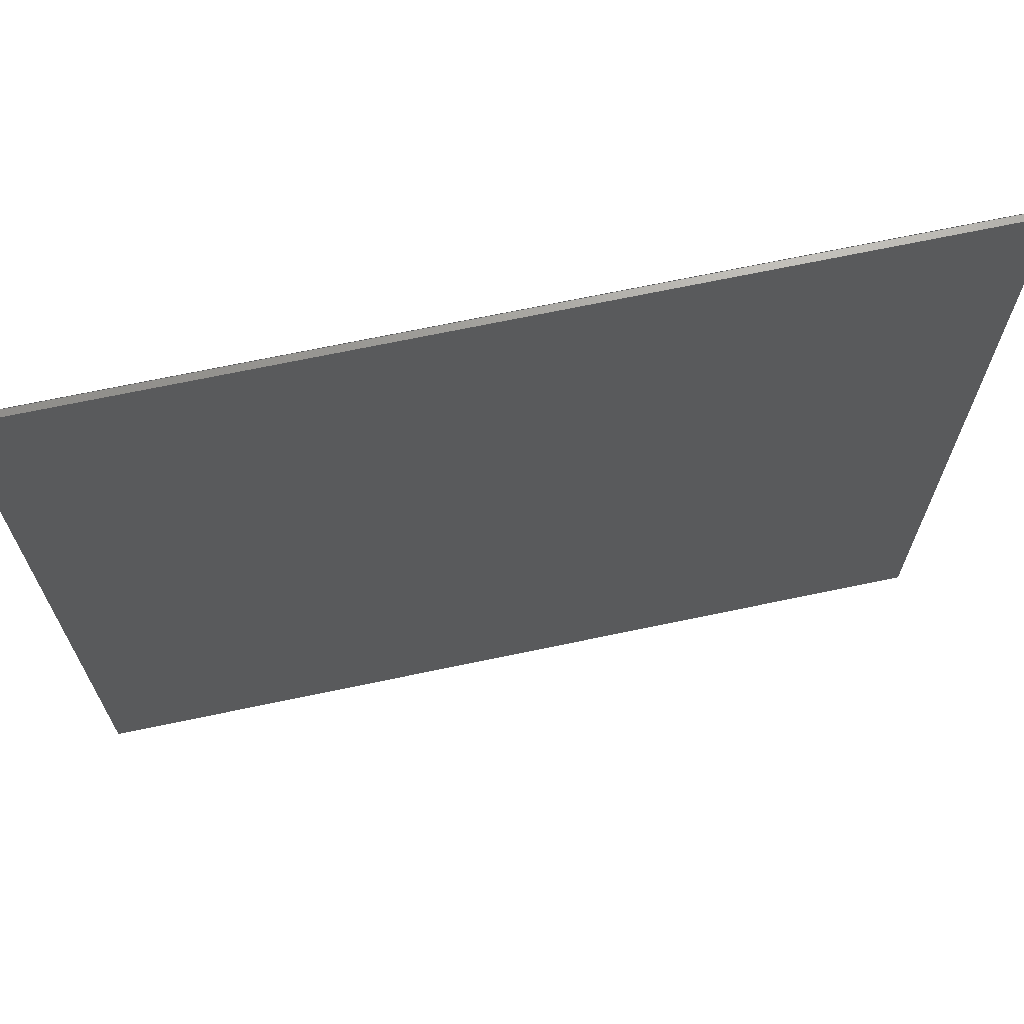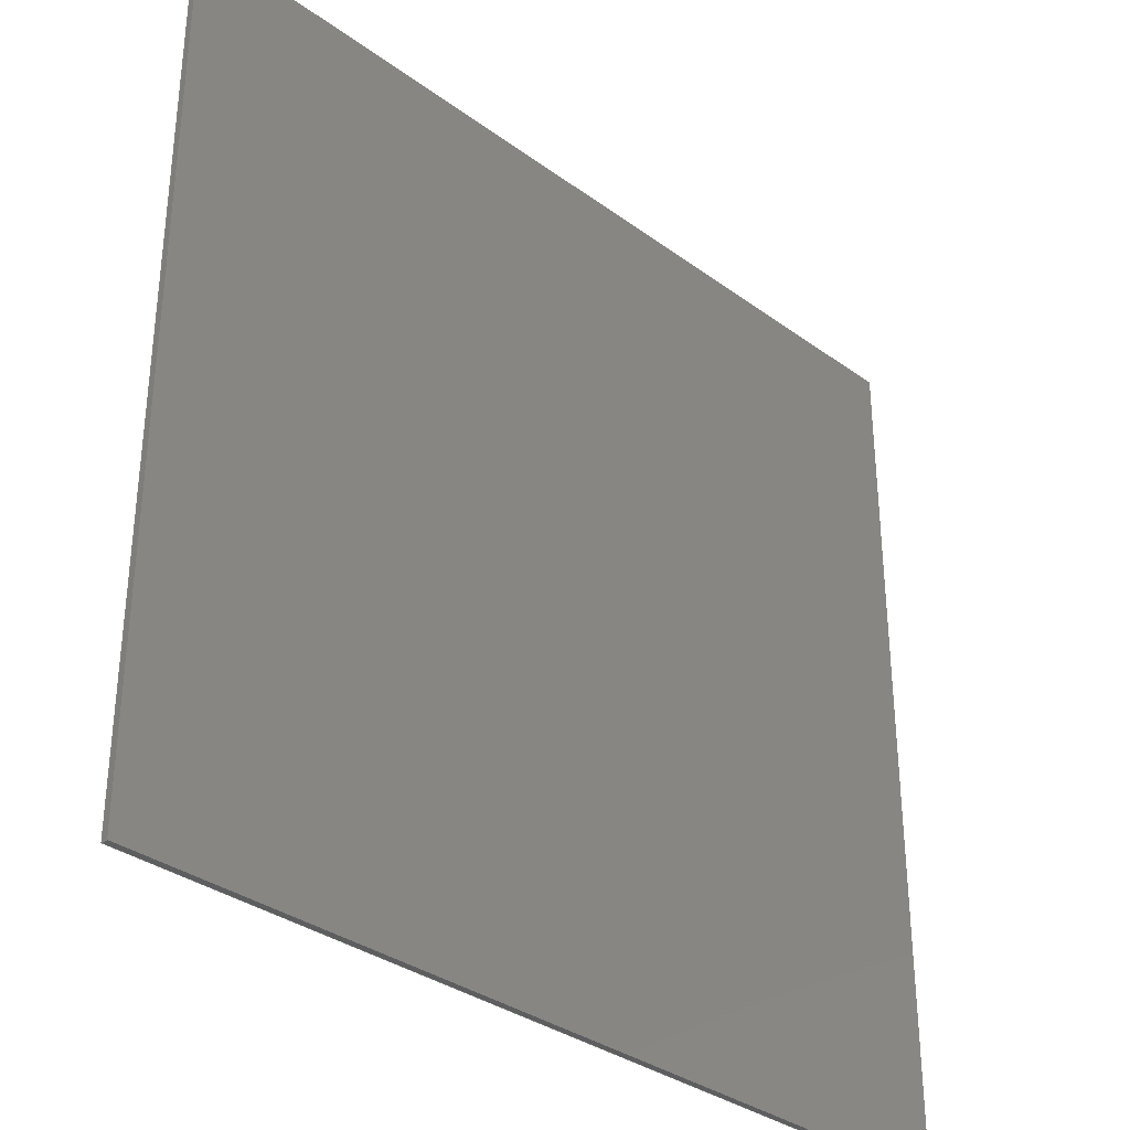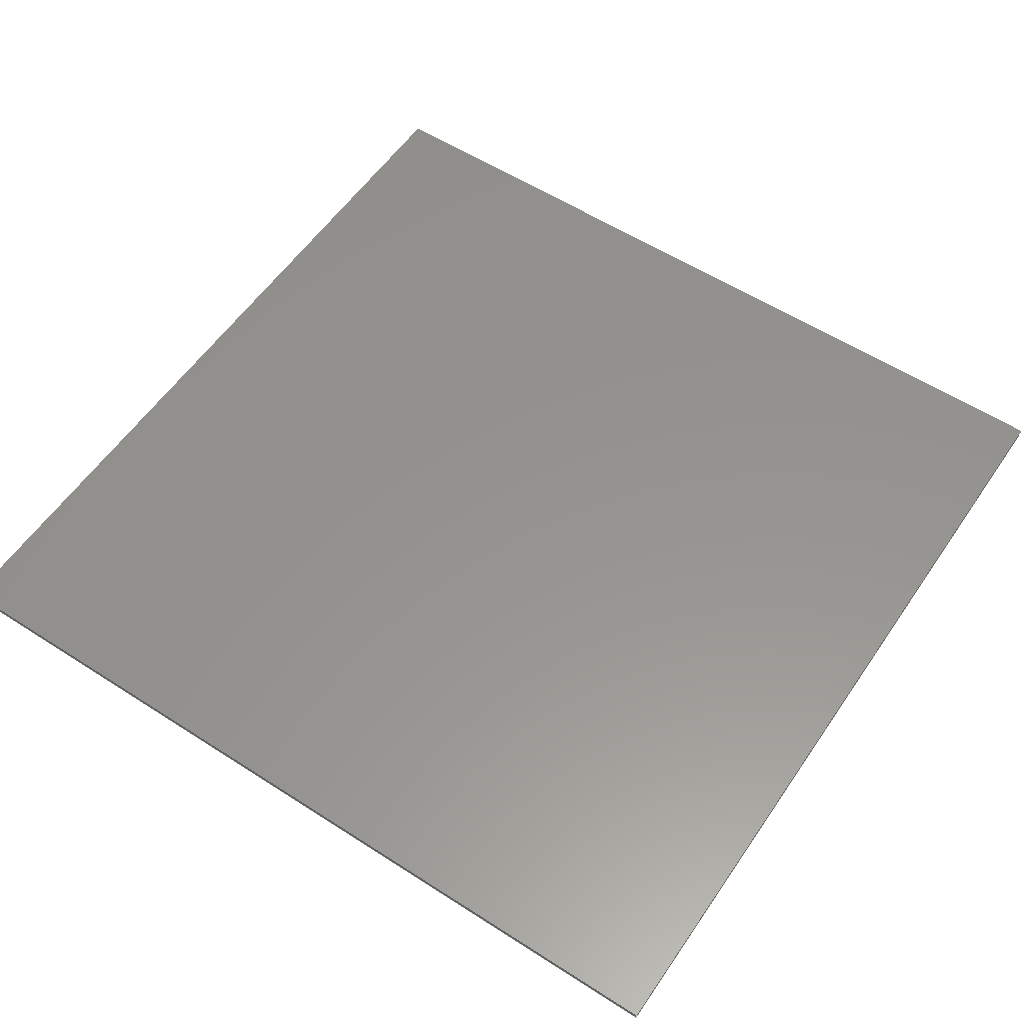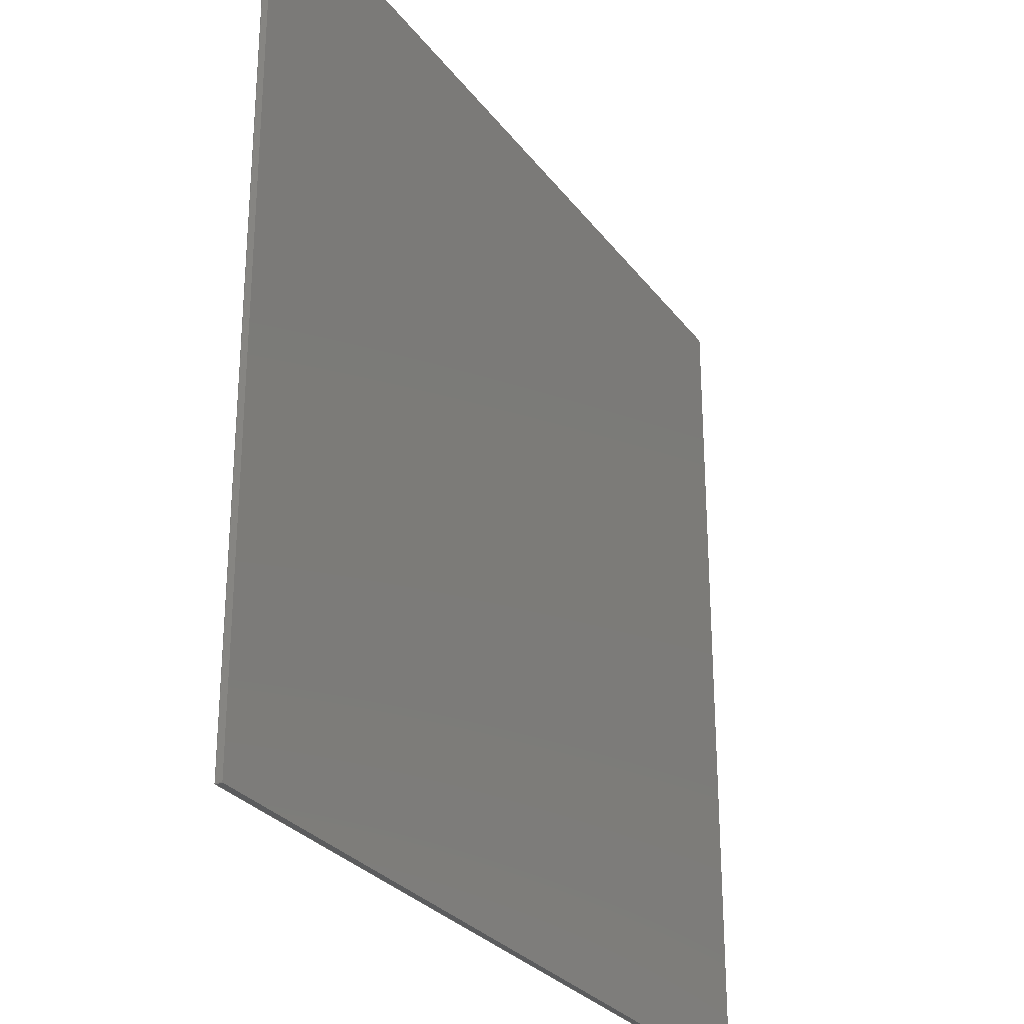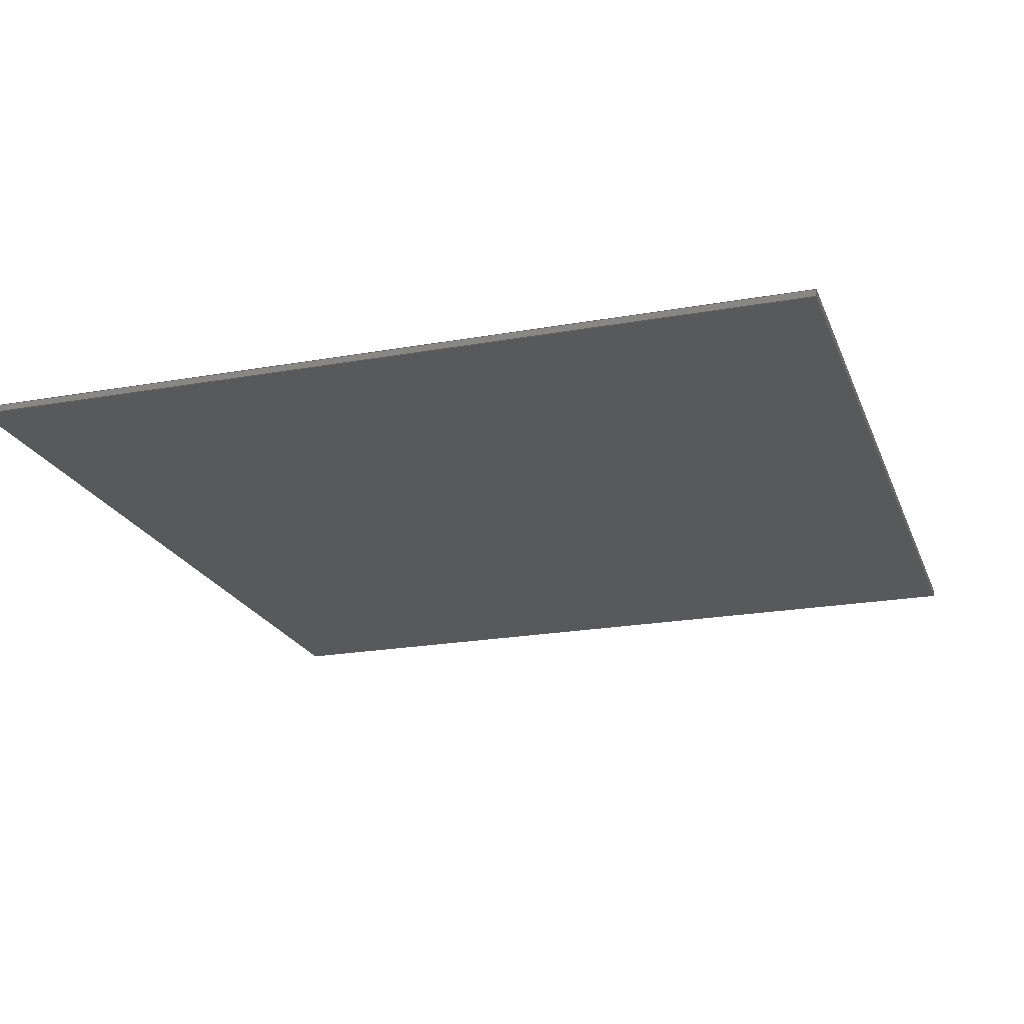
<metadata>
{"format":"step","ext":"step","renderer":"f3d","projection":"perspective","resolution":1024,"background":"white","views":[{"elev":69.1,"azim":-11.9,"up":"+Y"},{"elev":-33.7,"azim":-44.8,"up":"+Y"},{"elev":56.7,"azim":33.9,"up":"+Z"},{"elev":-28.3,"azim":-60.9,"up":"+Y"},{"elev":-21.3,"azim":-72.3,"up":"+Z"}]}
</metadata>
<code>
ISO-10303-21;
DATA;
#1 = MECHANICAL_DESIGN_GEOMETRIC_PRESENTATION_REPRESENTATION( ' ', ( #7, #8, #9, #10, #11, #12 ), #6 );
#2 = PRODUCT_DEFINITION_CONTEXT( '', #13, 'design' );
#3 = APPLICATION_PROTOCOL_DEFINITION( 'international standard', 'automotive_design', 2001, #13 );
#4 = PRODUCT_CATEGORY_RELATIONSHIP( 'NONE', 'NONE', #14, #15 );
#5 = SHAPE_DEFINITION_REPRESENTATION( #16, #17 );
#6 =  ( GEOMETRIC_REPRESENTATION_CONTEXT( 3 )GLOBAL_UNCERTAINTY_ASSIGNED_CONTEXT( ( #18 ) )GLOBAL_UNIT_ASSIGNED_CONTEXT( ( #19, #20, #21 ) )REPRESENTATION_CONTEXT( 'NONE', 'WORKSPACE' ) );
#7 = STYLED_ITEM( '', ( #22 ), #23 );
#8 = STYLED_ITEM( '', ( #24 ), #25 );
#9 = STYLED_ITEM( '', ( #26 ), #27 );
#10 = STYLED_ITEM( '', ( #28 ), #29 );
#11 = STYLED_ITEM( '', ( #30 ), #31 );
#12 = STYLED_ITEM( '', ( #32 ), #33 );
#13 = APPLICATION_CONTEXT( 'core data for automotive mechanical design processes' );
#14 = PRODUCT_CATEGORY( 'part', 'NONE' );
#15 = PRODUCT_RELATED_PRODUCT_CATEGORY( 'detail', ' ', ( #34 ) );
#16 = PRODUCT_DEFINITION_SHAPE( 'NONE', 'NONE', #35 );
#17 = ADVANCED_BREP_SHAPE_REPRESENTATION( 'Part 1', ( #36, #37 ), #6 );
#18 = UNCERTAINTY_MEASURE_WITH_UNIT( LENGTH_MEASURE( 1e-06 ), #19, '', '' );
#19 =  ( CONVERSION_BASED_UNIT( 'METRE', #38 )LENGTH_UNIT(  )NAMED_UNIT( #39 ) );
#20 =  ( NAMED_UNIT( #40 )PLANE_ANGLE_UNIT(  )SI_UNIT( $, .RADIAN. ) );
#21 =  ( NAMED_UNIT( #40 )SI_UNIT( $, .STERADIAN. )SOLID_ANGLE_UNIT(  ) );
#22 = PRESENTATION_STYLE_ASSIGNMENT( ( #41 ) );
#23 = ADVANCED_FACE( '', ( #42 ), #43, .T. );
#24 = PRESENTATION_STYLE_ASSIGNMENT( ( #44 ) );
#25 = ADVANCED_FACE( '', ( #45 ), #46, .F. );
#26 = PRESENTATION_STYLE_ASSIGNMENT( ( #47 ) );
#27 = ADVANCED_FACE( '', ( #48 ), #49, .T. );
#28 = PRESENTATION_STYLE_ASSIGNMENT( ( #50 ) );
#29 = ADVANCED_FACE( '', ( #51 ), #52, .F. );
#30 = PRESENTATION_STYLE_ASSIGNMENT( ( #53 ) );
#31 = ADVANCED_FACE( '', ( #54 ), #55, .T. );
#32 = PRESENTATION_STYLE_ASSIGNMENT( ( #56 ) );
#33 = ADVANCED_FACE( '', ( #57 ), #58, .F. );
#34 = PRODUCT( 'Part 1', 'Part 1', 'PART-Part 1-DESC', ( #59 ) );
#35 = PRODUCT_DEFINITION( 'NONE', 'NONE', #60, #2 );
#36 = MANIFOLD_SOLID_BREP( 'Part 1', #61 );
#37 = AXIS2_PLACEMENT_3D( '', #62, #63, #64 );
#38 = LENGTH_MEASURE_WITH_UNIT( LENGTH_MEASURE( 1 ), #65 );
#39 = DIMENSIONAL_EXPONENTS( 1, 0, 0, 0, 0, 0, 0 );
#40 = DIMENSIONAL_EXPONENTS( 0, 0, 0, 0, 0, 0, 0 );
#41 = SURFACE_STYLE_USAGE( .BOTH., #66 );
#42 = FACE_OUTER_BOUND( '', #67, .T. );
#43 = PLANE( '', #68 );
#44 = SURFACE_STYLE_USAGE( .BOTH., #69 );
#45 = FACE_OUTER_BOUND( '', #70, .T. );
#46 = PLANE( '', #71 );
#47 = SURFACE_STYLE_USAGE( .BOTH., #72 );
#48 = FACE_OUTER_BOUND( '', #73, .T. );
#49 = PLANE( '', #74 );
#50 = SURFACE_STYLE_USAGE( .BOTH., #75 );
#51 = FACE_OUTER_BOUND( '', #76, .T. );
#52 = PLANE( '', #77 );
#53 = SURFACE_STYLE_USAGE( .BOTH., #78 );
#54 = FACE_OUTER_BOUND( '', #79, .T. );
#55 = PLANE( '', #80 );
#56 = SURFACE_STYLE_USAGE( .BOTH., #81 );
#57 = FACE_OUTER_BOUND( '', #82, .T. );
#58 = PLANE( '', #83 );
#59 = PRODUCT_CONTEXT( '', #13, 'mechanical' );
#60 = PRODUCT_DEFINITION_FORMATION_WITH_SPECIFIED_SOURCE( ' ', 'NONE', #34, .NOT_KNOWN. );
#61 = CLOSED_SHELL( '', ( #31, #23, #29, #27, #33, #25 ) );
#62 = CARTESIAN_POINT( '', ( 0, 0, 0 ) );
#63 = DIRECTION( '', ( 0, 0, 1 ) );
#64 = DIRECTION( '', ( 1, 0, 0 ) );
#65 =  ( LENGTH_UNIT(  )NAMED_UNIT( #39 )SI_UNIT( $, .METRE. ) );
#66 = SURFACE_SIDE_STYLE( '', ( #84 ) );
#67 = EDGE_LOOP( '', ( #85, #86, #87, #88 ) );
#68 = AXIS2_PLACEMENT_3D( '', #89, #90, #91 );
#69 = SURFACE_SIDE_STYLE( '', ( #92 ) );
#70 = EDGE_LOOP( '', ( #93, #94, #95, #96 ) );
#71 = AXIS2_PLACEMENT_3D( '', #97, #98, #99 );
#72 = SURFACE_SIDE_STYLE( '', ( #100 ) );
#73 = EDGE_LOOP( '', ( #101, #102, #103, #104 ) );
#74 = AXIS2_PLACEMENT_3D( '', #105, #106, #107 );
#75 = SURFACE_SIDE_STYLE( '', ( #108 ) );
#76 = EDGE_LOOP( '', ( #109, #110, #111, #112 ) );
#77 = AXIS2_PLACEMENT_3D( '', #113, #114, #115 );
#78 = SURFACE_SIDE_STYLE( '', ( #116 ) );
#79 = EDGE_LOOP( '', ( #117, #118, #119, #120 ) );
#80 = AXIS2_PLACEMENT_3D( '', #121, #122, #123 );
#81 = SURFACE_SIDE_STYLE( '', ( #124 ) );
#82 = EDGE_LOOP( '', ( #125, #126, #127, #128 ) );
#83 = AXIS2_PLACEMENT_3D( '', #129, #130, #131 );
#84 = SURFACE_STYLE_FILL_AREA( #132 );
#85 = ORIENTED_EDGE( '', *, *, #133, .F. );
#86 = ORIENTED_EDGE( '', *, *, #134, .T. );
#87 = ORIENTED_EDGE( '', *, *, #135, .T. );
#88 = ORIENTED_EDGE( '', *, *, #136, .F. );
#89 = CARTESIAN_POINT( '', ( 0.1885, 0.185, 0.003 ) );
#90 = DIRECTION( '', ( 0, 0, 1 ) );
#91 = DIRECTION( '', ( 1, 0, 0 ) );
#92 = SURFACE_STYLE_FILL_AREA( #137 );
#93 = ORIENTED_EDGE( '', *, *, #138, .T. );
#94 = ORIENTED_EDGE( '', *, *, #139, .T. );
#95 = ORIENTED_EDGE( '', *, *, #140, .F. );
#96 = ORIENTED_EDGE( '', *, *, #141, .F. );
#97 = CARTESIAN_POINT( '', ( 0.1885, 0.185, 0 ) );
#98 = DIRECTION( '', ( 0, 0, 1 ) );
#99 = DIRECTION( '', ( 1, 0, 0 ) );
#100 = SURFACE_STYLE_FILL_AREA( #142 );
#101 = ORIENTED_EDGE( '', *, *, #138, .F. );
#102 = ORIENTED_EDGE( '', *, *, #143, .F. );
#103 = ORIENTED_EDGE( '', *, *, #133, .T. );
#104 = ORIENTED_EDGE( '', *, *, #144, .T. );
#105 = CARTESIAN_POINT( '', ( 0, 0.185, 0.003 ) );
#106 = DIRECTION( '', ( -1, 0, 0 ) );
#107 = DIRECTION( '', ( 0, 0, 1 ) );
#108 = SURFACE_STYLE_FILL_AREA( #145 );
#109 = ORIENTED_EDGE( '', *, *, #140, .T. );
#110 = ORIENTED_EDGE( '', *, *, #146, .F. );
#111 = ORIENTED_EDGE( '', *, *, #135, .F. );
#112 = ORIENTED_EDGE( '', *, *, #147, .T. );
#113 = CARTESIAN_POINT( '', ( 0.377, 0.185, 0.003 ) );
#114 = DIRECTION( '', ( -1, -3.001e-16, 0 ) );
#115 = DIRECTION( '', ( 3.001e-16, -1, 0 ) );
#116 = SURFACE_STYLE_FILL_AREA( #148 );
#117 = ORIENTED_EDGE( '', *, *, #139, .F. );
#118 = ORIENTED_EDGE( '', *, *, #144, .F. );
#119 = ORIENTED_EDGE( '', *, *, #136, .T. );
#120 = ORIENTED_EDGE( '', *, *, #146, .T. );
#121 = CARTESIAN_POINT( '', ( 0.1885, 0.37, 0.003 ) );
#122 = DIRECTION( '', ( 0, 1, 0 ) );
#123 = DIRECTION( '', ( 0, 0, 1 ) );
#124 = SURFACE_STYLE_FILL_AREA( #149 );
#125 = ORIENTED_EDGE( '', *, *, #141, .T. );
#126 = ORIENTED_EDGE( '', *, *, #147, .F. );
#127 = ORIENTED_EDGE( '', *, *, #134, .F. );
#128 = ORIENTED_EDGE( '', *, *, #143, .T. );
#129 = CARTESIAN_POINT( '', ( 0.1885, 0, 0.003 ) );
#130 = DIRECTION( '', ( 0, 1, 0 ) );
#131 = DIRECTION( '', ( 0, 0, 1 ) );
#132 = FILL_AREA_STYLE( '', ( #150 ) );
#133 = EDGE_CURVE( '', #151, #152, #153, .T. );
#134 = EDGE_CURVE( '', #151, #154, #155, .T. );
#135 = EDGE_CURVE( '', #154, #156, #157, .T. );
#136 = EDGE_CURVE( '', #152, #156, #158, .T. );
#137 = FILL_AREA_STYLE( '', ( #159 ) );
#138 = EDGE_CURVE( '', #160, #161, #162, .T. );
#139 = EDGE_CURVE( '', #161, #163, #164, .T. );
#140 = EDGE_CURVE( '', #165, #163, #166, .T. );
#141 = EDGE_CURVE( '', #160, #165, #167, .T. );
#142 = FILL_AREA_STYLE( '', ( #168 ) );
#143 = EDGE_CURVE( '', #151, #160, #169, .T. );
#144 = EDGE_CURVE( '', #152, #161, #170, .T. );
#145 = FILL_AREA_STYLE( '', ( #171 ) );
#146 = EDGE_CURVE( '', #156, #163, #172, .T. );
#147 = EDGE_CURVE( '', #154, #165, #173, .T. );
#148 = FILL_AREA_STYLE( '', ( #174 ) );
#149 = FILL_AREA_STYLE( '', ( #175 ) );
#150 = FILL_AREA_STYLE_COLOUR( '', #176 );
#151 = VERTEX_POINT( '', #177 );
#152 = VERTEX_POINT( '', #178 );
#153 = LINE( '', #179, #180 );
#154 = VERTEX_POINT( '', #181 );
#155 = LINE( '', #182, #183 );
#156 = VERTEX_POINT( '', #184 );
#157 = LINE( '', #185, #186 );
#158 = LINE( '', #187, #188 );
#159 = FILL_AREA_STYLE_COLOUR( '', #189 );
#160 = VERTEX_POINT( '', #190 );
#161 = VERTEX_POINT( '', #191 );
#162 = LINE( '', #192, #193 );
#163 = VERTEX_POINT( '', #194 );
#164 = LINE( '', #195, #196 );
#165 = VERTEX_POINT( '', #197 );
#166 = LINE( '', #198, #199 );
#167 = LINE( '', #200, #201 );
#168 = FILL_AREA_STYLE_COLOUR( '', #202 );
#169 = LINE( '', #203, #204 );
#170 = LINE( '', #205, #206 );
#171 = FILL_AREA_STYLE_COLOUR( '', #207 );
#172 = LINE( '', #208, #209 );
#173 = LINE( '', #210, #211 );
#174 = FILL_AREA_STYLE_COLOUR( '', #212 );
#175 = FILL_AREA_STYLE_COLOUR( '', #213 );
#176 = COLOUR_RGB( '', 0.6157, 0.8118, 0.9294 );
#177 = CARTESIAN_POINT( '', ( 0, 0, 0.003 ) );
#178 = CARTESIAN_POINT( '', ( 0, 0.37, 0.003 ) );
#179 = CARTESIAN_POINT( '', ( 0, 0.185, 0.003 ) );
#180 = VECTOR( '', #214, 1 );
#181 = CARTESIAN_POINT( '', ( 0.377, 0, 0.003 ) );
#182 = CARTESIAN_POINT( '', ( 0.1885, 0, 0.003 ) );
#183 = VECTOR( '', #215, 1 );
#184 = CARTESIAN_POINT( '', ( 0.377, 0.37, 0.003 ) );
#185 = CARTESIAN_POINT( '', ( 0.377, 0.185, 0.003 ) );
#186 = VECTOR( '', #216, 1 );
#187 = CARTESIAN_POINT( '', ( 0.1885, 0.37, 0.003 ) );
#188 = VECTOR( '', #217, 1 );
#189 = COLOUR_RGB( '', 0.6157, 0.8118, 0.9294 );
#190 = CARTESIAN_POINT( '', ( 0, 0, 0 ) );
#191 = CARTESIAN_POINT( '', ( 0, 0.37, 0 ) );
#192 = CARTESIAN_POINT( '', ( 0, 0.185, 0 ) );
#193 = VECTOR( '', #218, 1 );
#194 = CARTESIAN_POINT( '', ( 0.377, 0.37, 0 ) );
#195 = CARTESIAN_POINT( '', ( 0.1885, 0.37, 0 ) );
#196 = VECTOR( '', #219, 1 );
#197 = CARTESIAN_POINT( '', ( 0.377, 0, 0 ) );
#198 = CARTESIAN_POINT( '', ( 0.377, 0.185, 0 ) );
#199 = VECTOR( '', #220, 1 );
#200 = CARTESIAN_POINT( '', ( 0.1885, 0, 0 ) );
#201 = VECTOR( '', #221, 1 );
#202 = COLOUR_RGB( '', 0.6157, 0.8118, 0.9294 );
#203 = CARTESIAN_POINT( '', ( 0, 0, 0.003 ) );
#204 = VECTOR( '', #222, 1 );
#205 = CARTESIAN_POINT( '', ( 0, 0.37, 0.003 ) );
#206 = VECTOR( '', #223, 1 );
#207 = COLOUR_RGB( '', 0.6157, 0.8118, 0.9294 );
#208 = CARTESIAN_POINT( '', ( 0.377, 0.37, 0.003 ) );
#209 = VECTOR( '', #224, 1 );
#210 = CARTESIAN_POINT( '', ( 0.377, 0, 0.003 ) );
#211 = VECTOR( '', #225, 1 );
#212 = COLOUR_RGB( '', 0.6157, 0.8118, 0.9294 );
#213 = COLOUR_RGB( '', 0.6157, 0.8118, 0.9294 );
#214 = DIRECTION( '', ( 0, 1, 0 ) );
#215 = DIRECTION( '', ( 1, 0, 0 ) );
#216 = DIRECTION( '', ( -3.001e-16, 1, 0 ) );
#217 = DIRECTION( '', ( 1, 0, 0 ) );
#218 = DIRECTION( '', ( 0, 1, 0 ) );
#219 = DIRECTION( '', ( 1, 0, 0 ) );
#220 = DIRECTION( '', ( -3.001e-16, 1, 0 ) );
#221 = DIRECTION( '', ( 1, 0, 0 ) );
#222 = DIRECTION( '', ( 0, 0, -1 ) );
#223 = DIRECTION( '', ( 0, 0, -1 ) );
#224 = DIRECTION( '', ( 0, 0, -1 ) );
#225 = DIRECTION( '', ( 0, 0, -1 ) );
ENDSEC;
END-ISO-10303-21;

</code>
